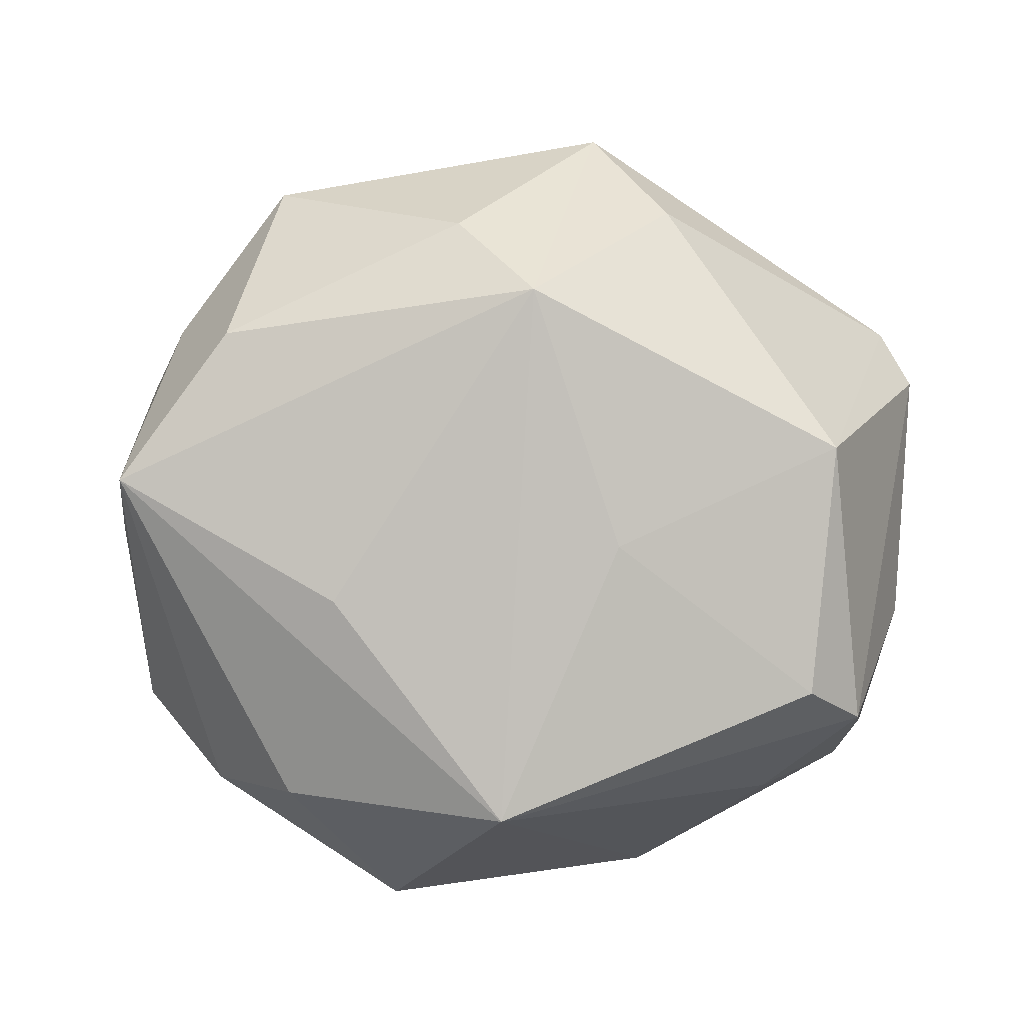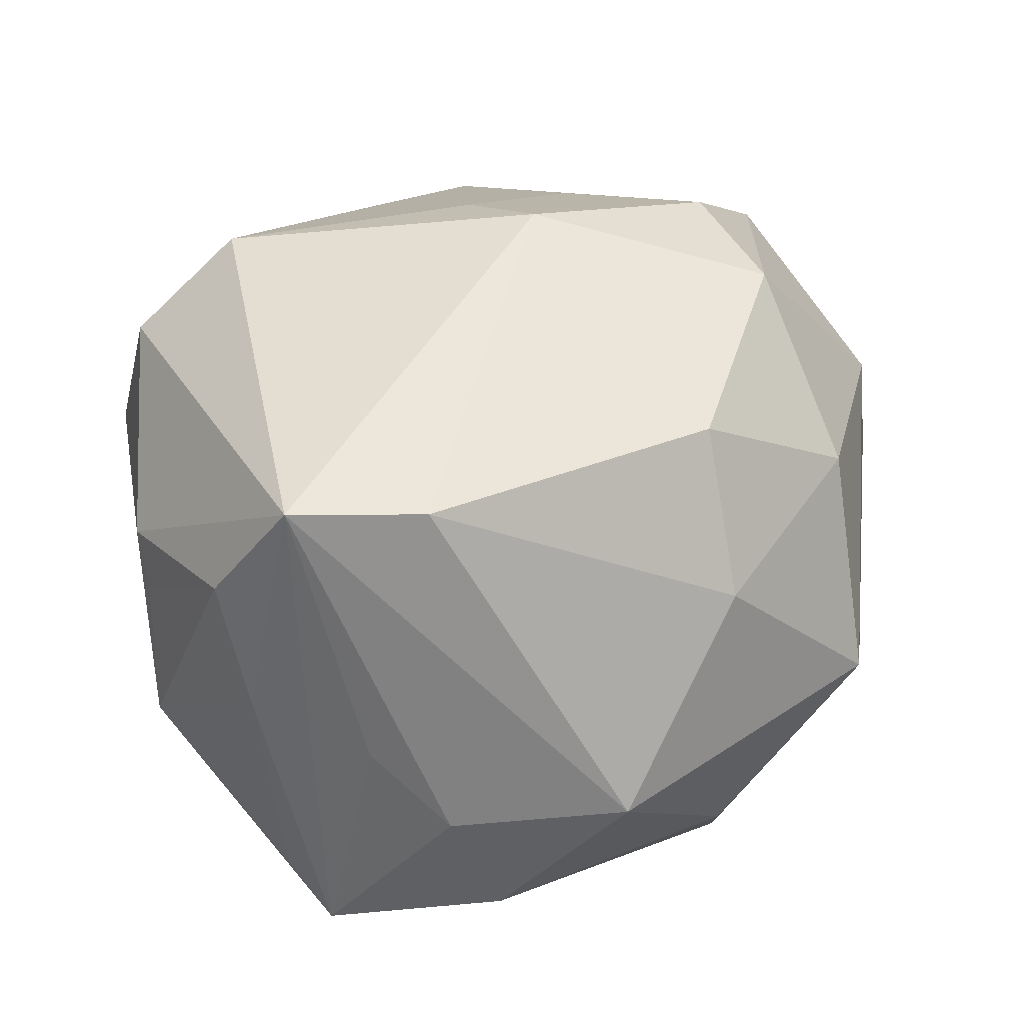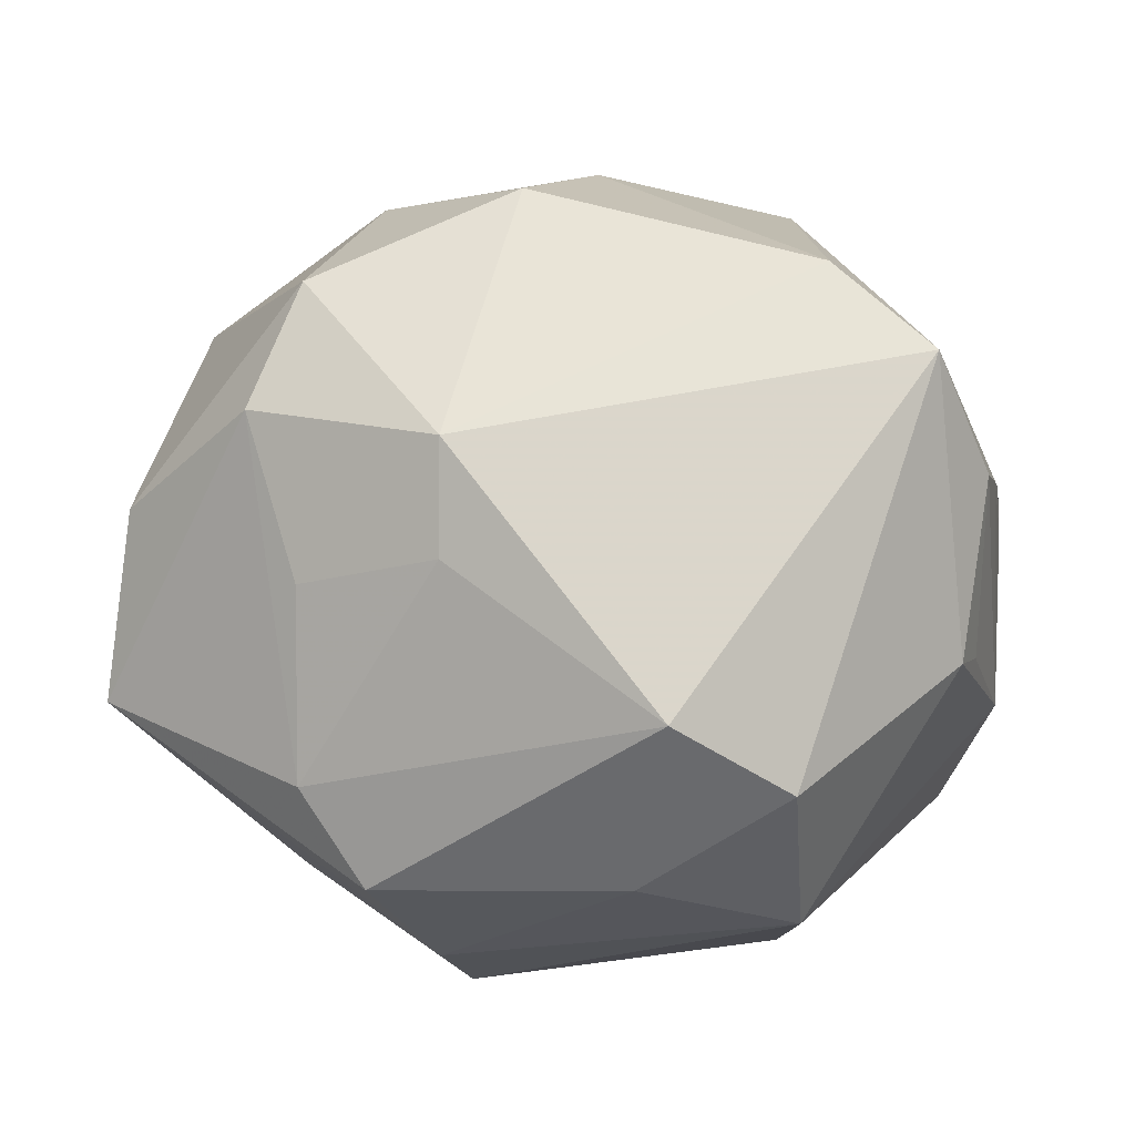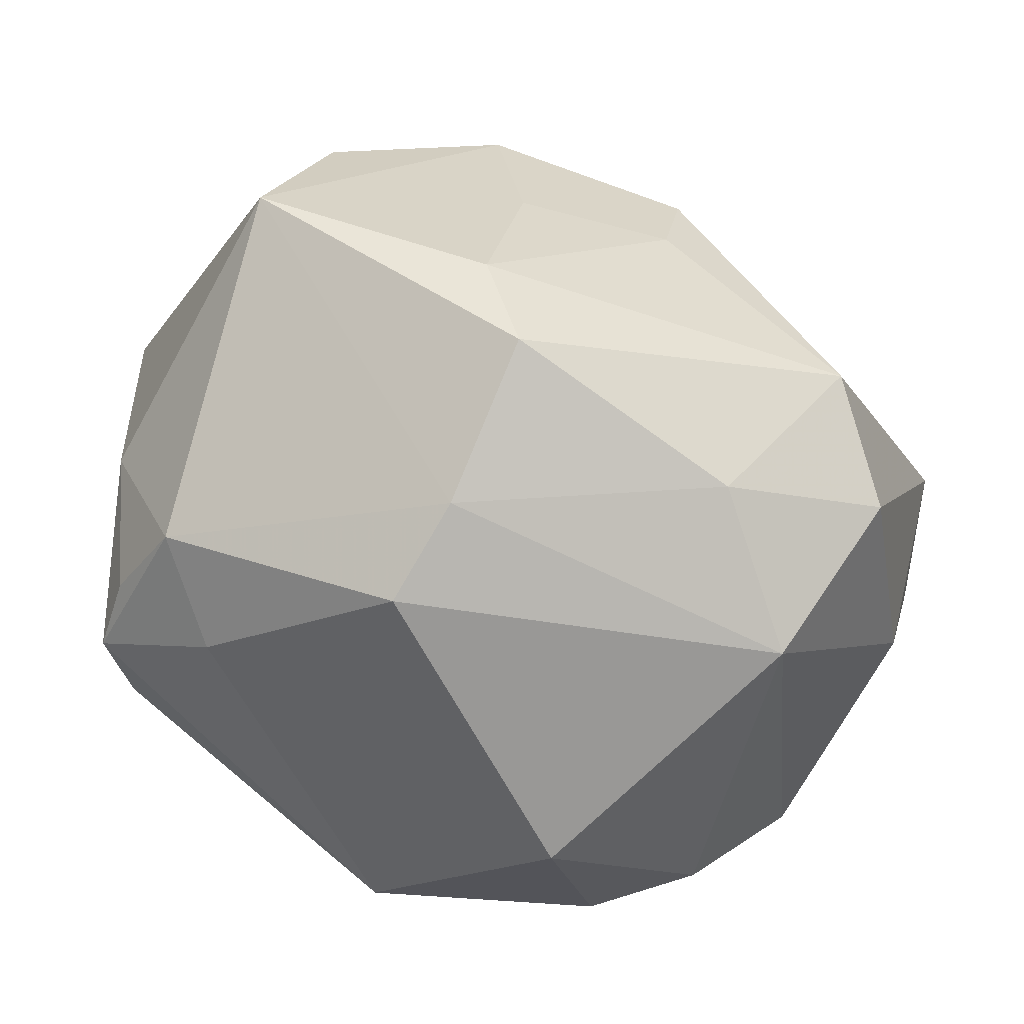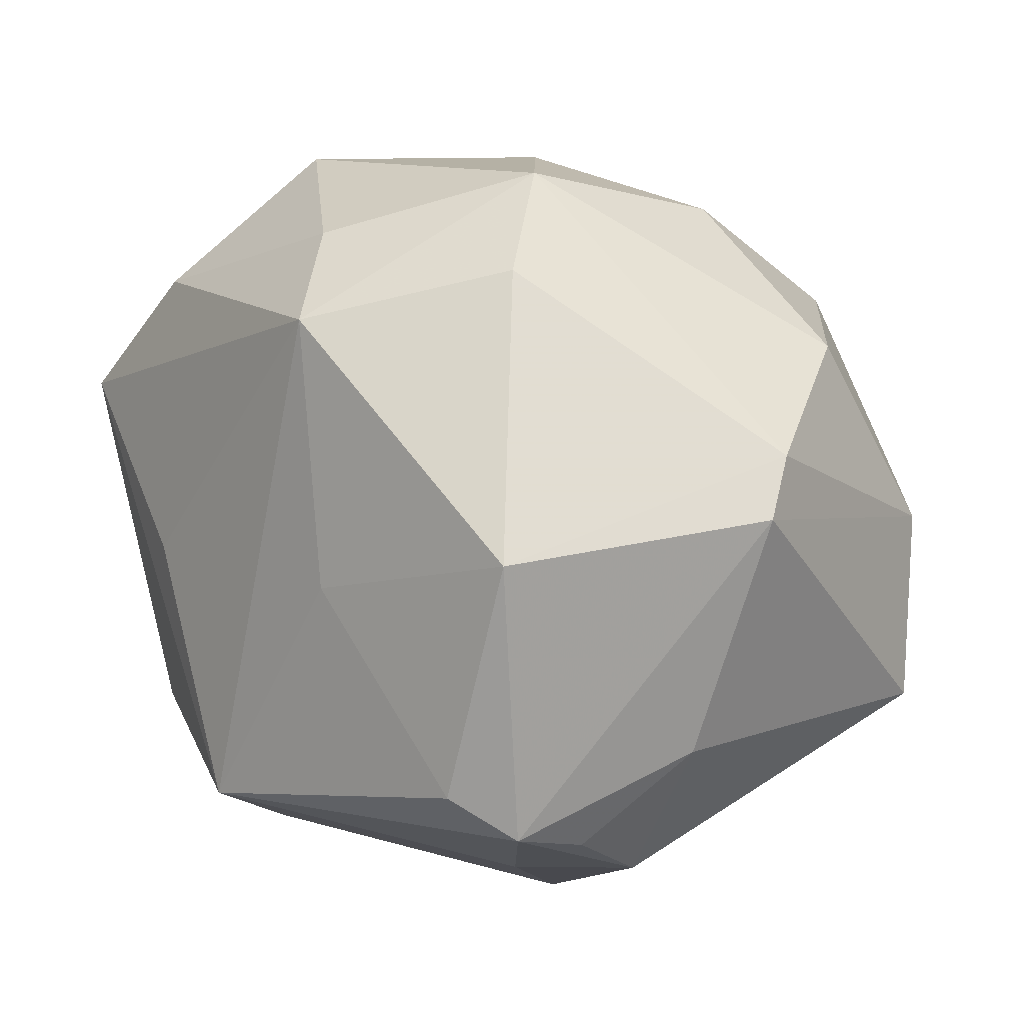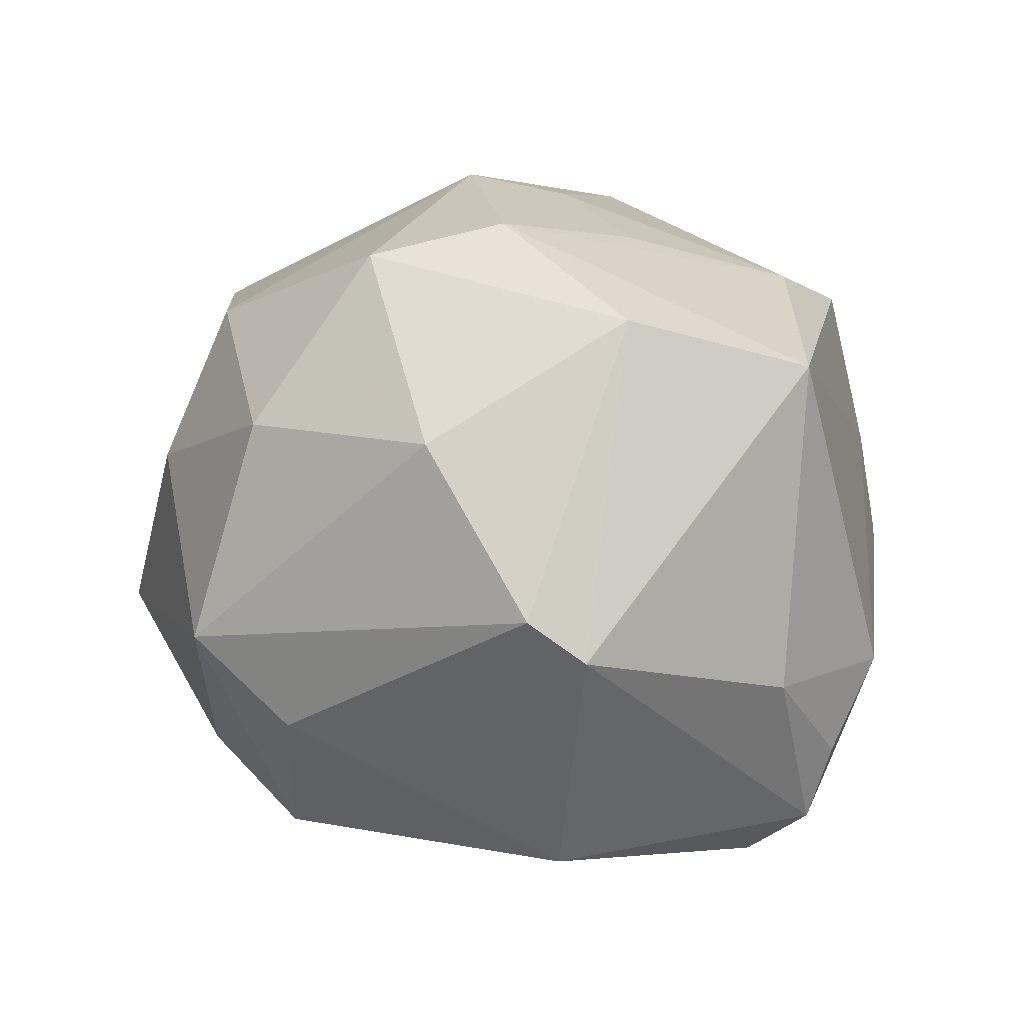
<metadata>
{"format":"obj","ext":"obj","renderer":"f3d","projection":"perspective","resolution":1024,"background":"white","views":[{"elev":-79.6,"azim":-175.3,"up":"+Z"},{"elev":30.0,"azim":135.3,"up":"+Z"},{"elev":-11.8,"azim":19.0,"up":"+Y"},{"elev":-74.9,"azim":-27.0,"up":"+Y"},{"elev":18.2,"azim":-129.7,"up":"+Y"},{"elev":12.5,"azim":-113.2,"up":"+Z"}]}
</metadata>
<code>
v -0.01559 0.02231 0.03151
v 0.003 0.03156 0.02414
v -0.04212 0.01694 3.97e-05
v -0.005051 0.02777 -0.02965
v 0.04091 0.01298 0.02232
v 0.0003716 0.004983 0.03768
v -0.01437 0.0343 0.01524
v 0.0053 0.03778 0.00891
v -0.01543 -0.00602 0.0321
v -0.04064 -0.01119 -0.009883
v -0.02465 -0.02665 -0.01874
v 0.03772 0.006759 -0.02319
v -0.01251 0.04036 -0.00622
v 0.0199 0.03767 -0.009595
v -0.01084 -0.0373 0.008021
v 0.04124 0.006649 -0.001498
v -0.03402 -0.01806 -0.02621
v -0.02908 -0.01402 -0.0308
v -0.03307 -0.02615 -0.01049
v -0.01179 -0.03251 0.02385
v 0.03854 -0.01294 -0.01293
v -0.01702 -0.02348 0.02735
v 0.01673 -0.0005568 -0.03275
v 0.02542 0.02542 -0.02458
v 0.001817 0.03409 -0.02168
v -0.0005103 -0.005397 0.03533
v 0.04294 0.00417 0.01132
v 0.0143 -0.03451 -0.02033
v 0.03982 -0.01111 0.003533
v 0.0312 -0.02061 -0.02047
v 0.01925 -0.0205 0.03286
v 0.03971 -0.01256 0.009388
v 0.02339 -0.02053 -0.02846
v -0.01965 0.009796 0.03452
v -0.03502 -0.02026 -0.01904
v -0.01124 0.002481 -0.03224
v -0.03516 0.003536 0.02656
v -0.01156 -0.03891 -0.002482
v -0.03947 -0.01377 0.02167
v 0.03145 0.02462 -0.01224
v 0.002273 -0.02287 -0.03629
v 0.0122 -0.03297 0.02027
v -0.0004126 0.0335 0.0189
v 0.03696 0.01223 -0.02755
v 0.03125 0.02214 0.02222
v -0.03237 0.0231 0.01557
v 0.02791 -0.02574 0.02383
v -0.04439 0.01195 -0.0039
v -0.01914 0.03292 -0.0145
v -0.03333 0.009638 -0.02738
v 0.03593 0.0181 -0.004749
v 0.02417 -0.03526 0.008582
f 8 14 13
f 45 14 8
f 33 41 44
f 49 13 4
f 4 13 25
f 25 13 14
f 23 44 41
f 23 41 4
f 4 44 23
f 24 25 14
f 24 44 4
f 4 25 24
f 42 52 47
f 47 31 42
f 2 45 8
f 8 43 2
f 2 6 45
f 1 6 2
f 3 46 13
f 13 49 3
f 13 46 7
f 7 46 1
f 8 13 7
f 7 43 8
f 1 2 7
f 7 2 43
f 31 6 26
f 22 31 26
f 11 41 38
f 11 17 41
f 50 17 48
f 50 49 4
f 48 3 50
f 50 3 49
f 27 21 16
f 33 44 30
f 44 21 30
f 30 21 52
f 47 52 32
f 52 21 32
f 14 45 5
f 27 16 5
f 44 51 5
f 5 16 44
f 5 32 27
f 47 32 5
f 5 31 47
f 45 6 5
f 5 6 31
f 33 30 28
f 28 30 52
f 28 52 38
f 28 41 33
f 38 41 28
f 38 52 15
f 52 42 15
f 20 31 22
f 20 42 31
f 20 15 42
f 22 39 20
f 39 15 20
f 1 46 37
f 46 3 37
f 37 3 48
f 48 39 37
f 19 11 38
f 17 11 19
f 38 15 19
f 19 15 39
f 4 41 36
f 36 50 4
f 41 17 18
f 17 50 18
f 18 36 41
f 50 36 18
f 12 21 44
f 44 16 12
f 12 16 21
f 29 21 27
f 27 32 29
f 29 32 21
f 14 5 40
f 40 5 51
f 40 51 44
f 40 24 14
f 44 24 40
f 34 6 1
f 1 37 34
f 34 39 22
f 34 37 39
f 17 19 35
f 22 26 9
f 9 34 22
f 9 26 6
f 6 34 9
f 10 19 39
f 10 35 19
f 10 39 48
f 48 17 10
f 17 35 10

</code>
